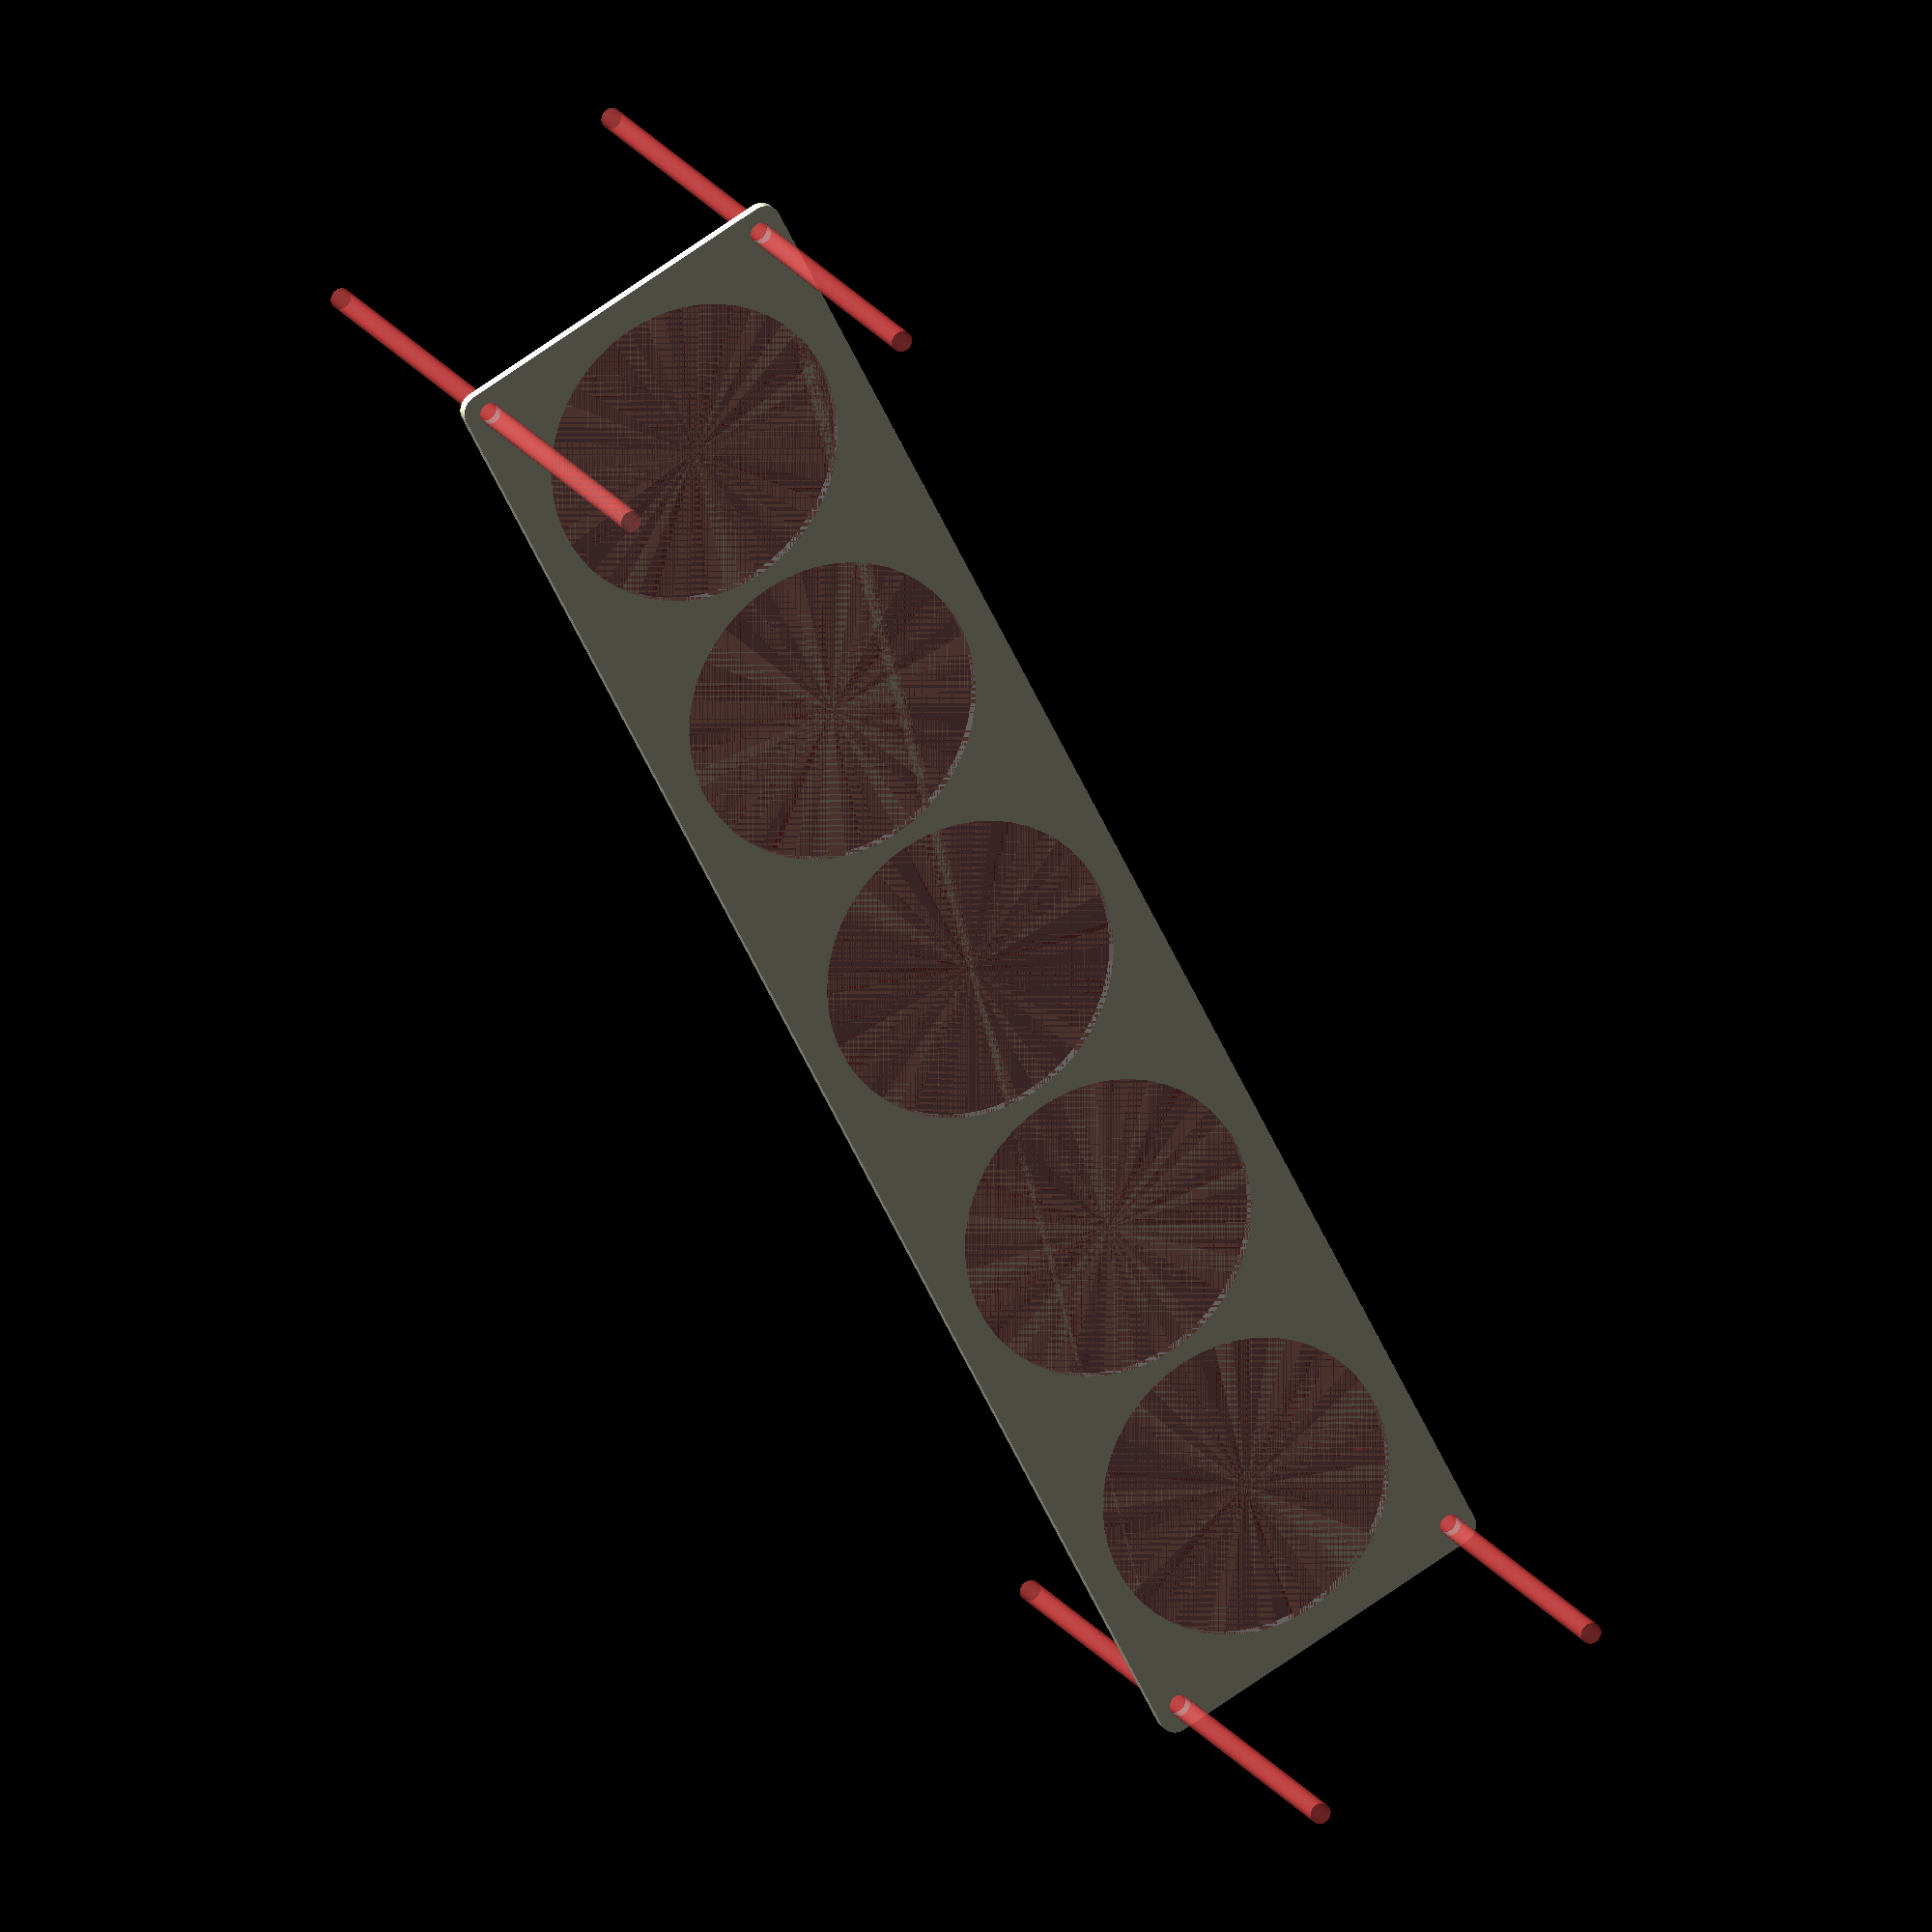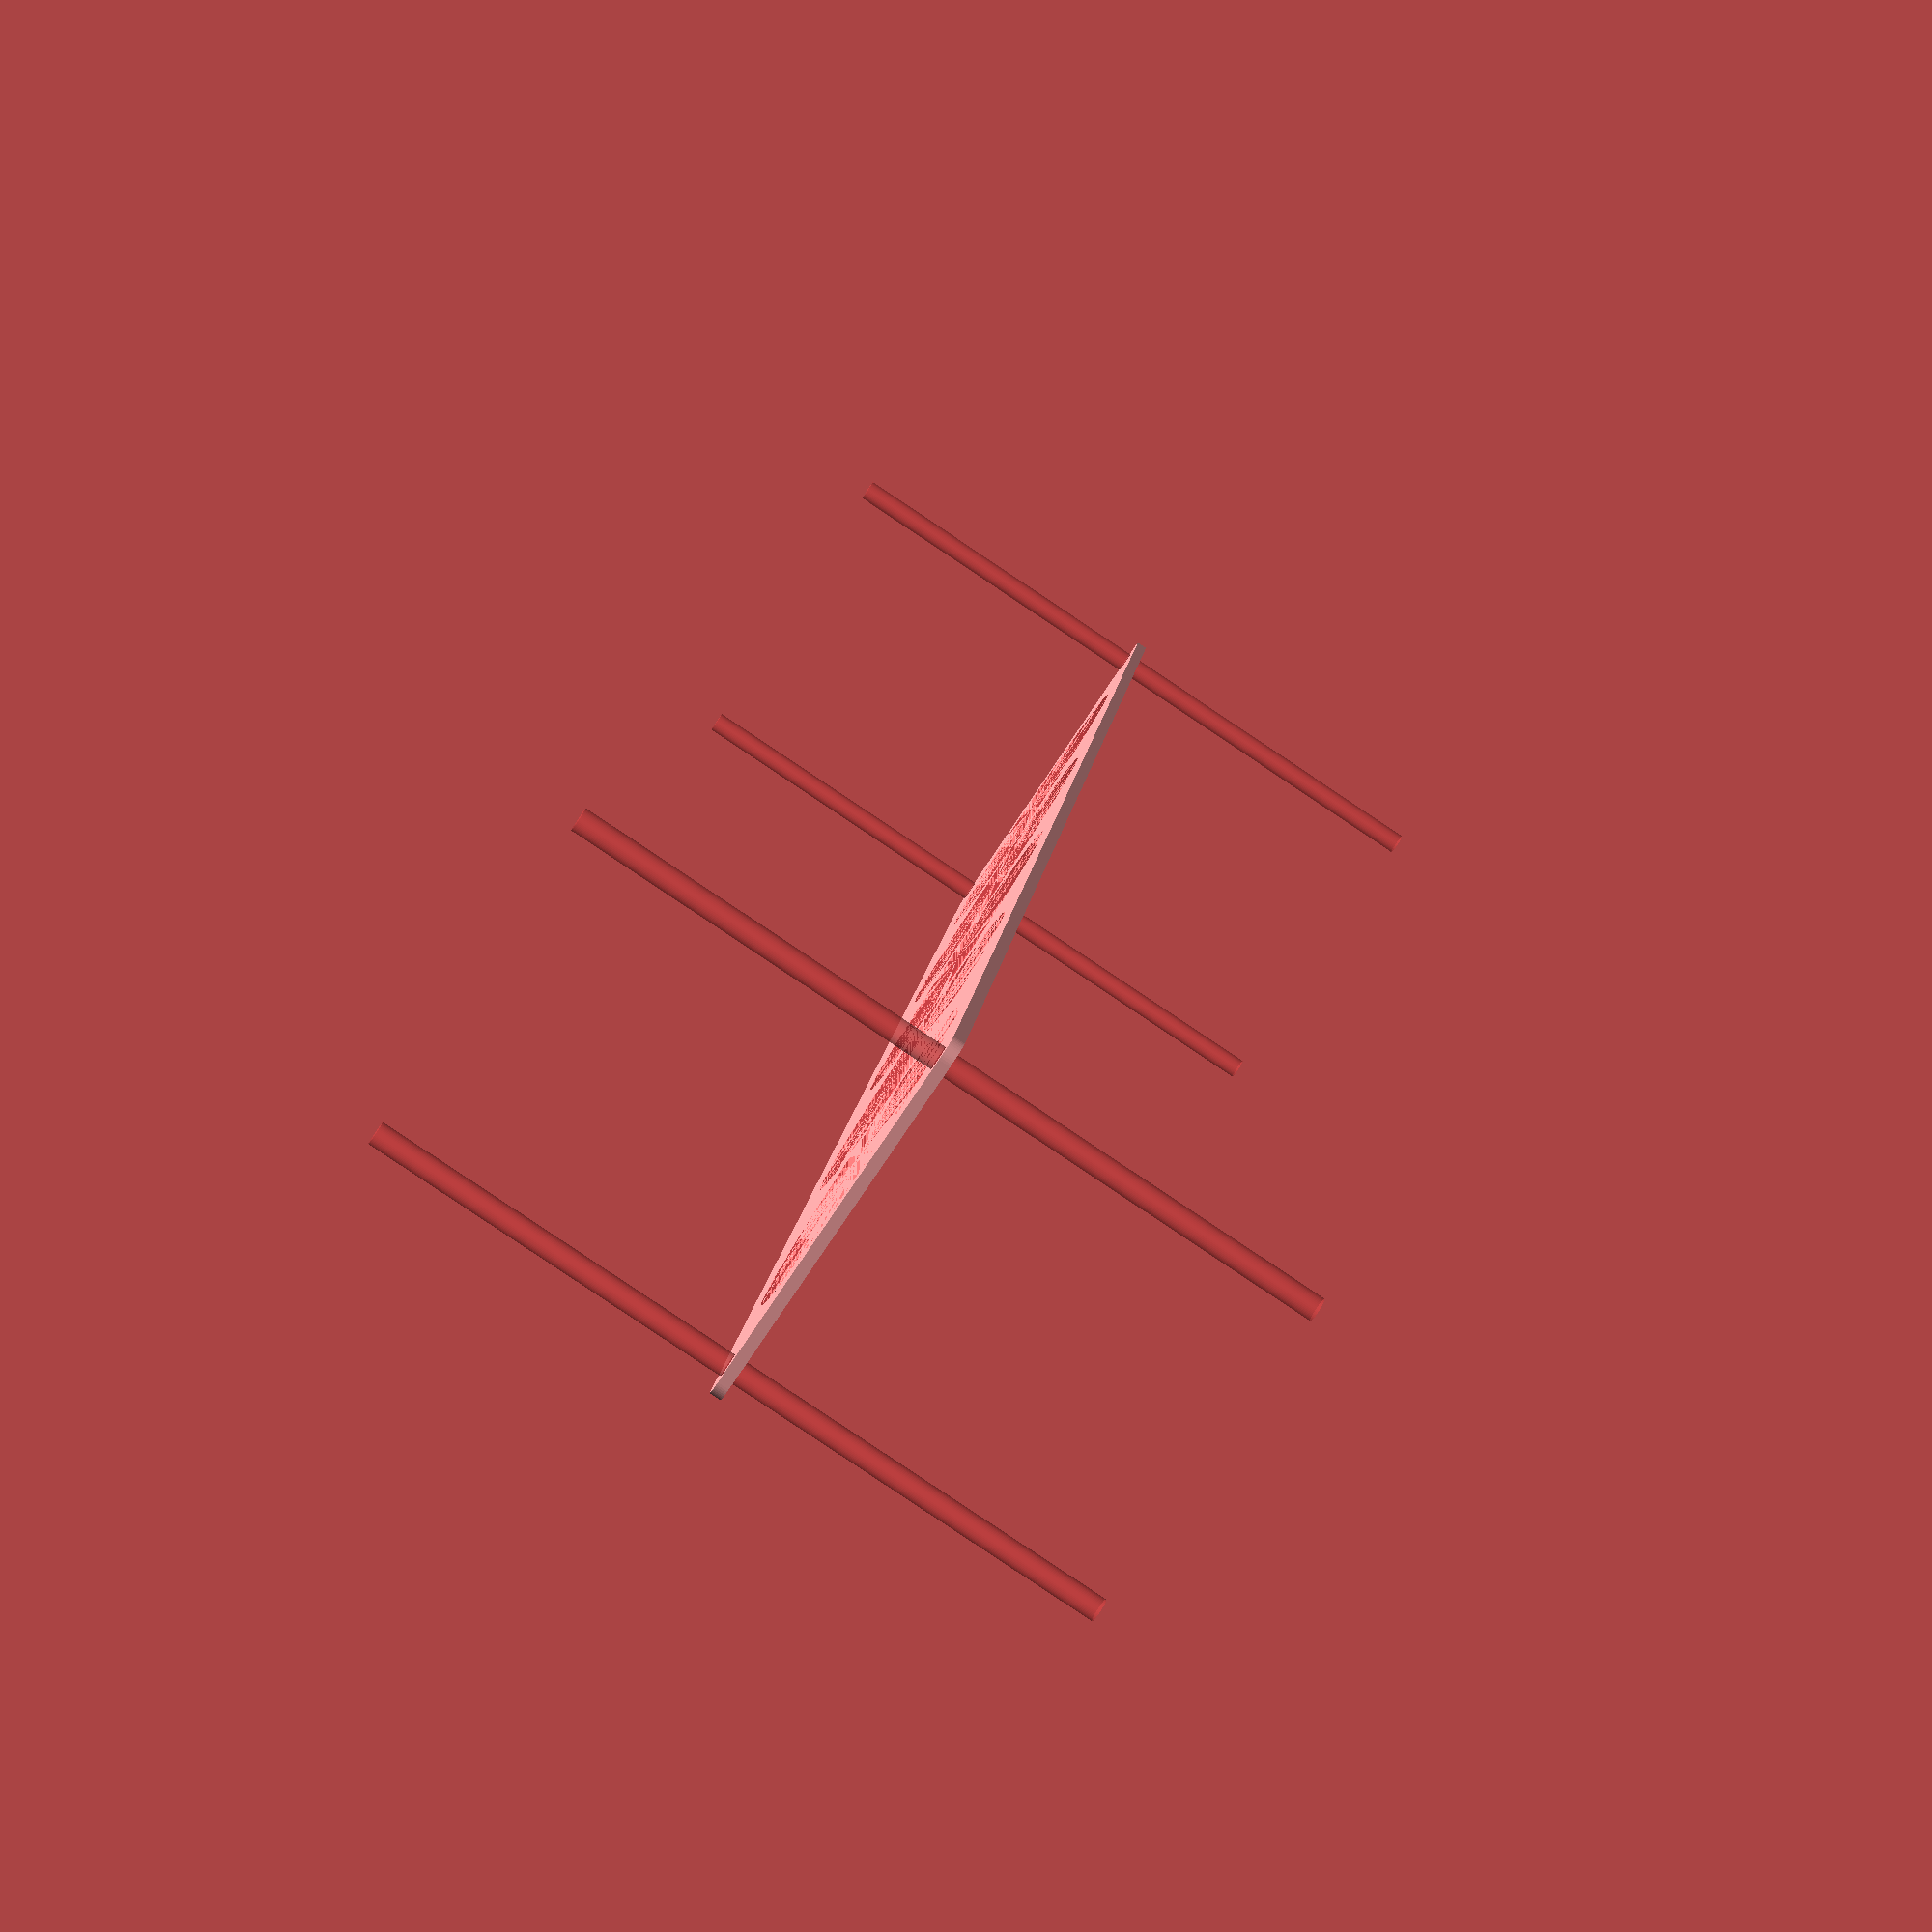
<openscad>
$fn = 50;


difference() {
	union() {
		hull() {
			translate(v = [-227.0000000000, 47.0000000000, 0]) {
				cylinder(h = 3, r = 5);
			}
			translate(v = [227.0000000000, 47.0000000000, 0]) {
				cylinder(h = 3, r = 5);
			}
			translate(v = [-227.0000000000, -47.0000000000, 0]) {
				cylinder(h = 3, r = 5);
			}
			translate(v = [227.0000000000, -47.0000000000, 0]) {
				cylinder(h = 3, r = 5);
			}
		}
	}
	union() {
		#translate(v = [-225.0000000000, -45.0000000000, -100.0000000000]) {
			cylinder(h = 200, r = 3.0000000000);
		}
		#translate(v = [-225.0000000000, 45.0000000000, -100.0000000000]) {
			cylinder(h = 200, r = 3.0000000000);
		}
		#translate(v = [225.0000000000, -45.0000000000, -100.0000000000]) {
			cylinder(h = 200, r = 3.0000000000);
		}
		#translate(v = [225.0000000000, 45.0000000000, -100.0000000000]) {
			cylinder(h = 200, r = 3.0000000000);
		}
		#translate(v = [-180.0000000000, 0, 0]) {
			cylinder(h = 3, r = 42.5000000000);
		}
		#translate(v = [-90.0000000000, 0, 0]) {
			cylinder(h = 3, r = 42.5000000000);
		}
		#cylinder(h = 3, r = 42.5000000000);
		#translate(v = [90.0000000000, 0, 0]) {
			cylinder(h = 3, r = 42.5000000000);
		}
		#translate(v = [180.0000000000, 0, 0]) {
			cylinder(h = 3, r = 42.5000000000);
		}
	}
}
</openscad>
<views>
elev=340.7 azim=63.0 roll=336.7 proj=o view=solid
elev=85.8 azim=283.0 roll=56.3 proj=p view=solid
</views>
